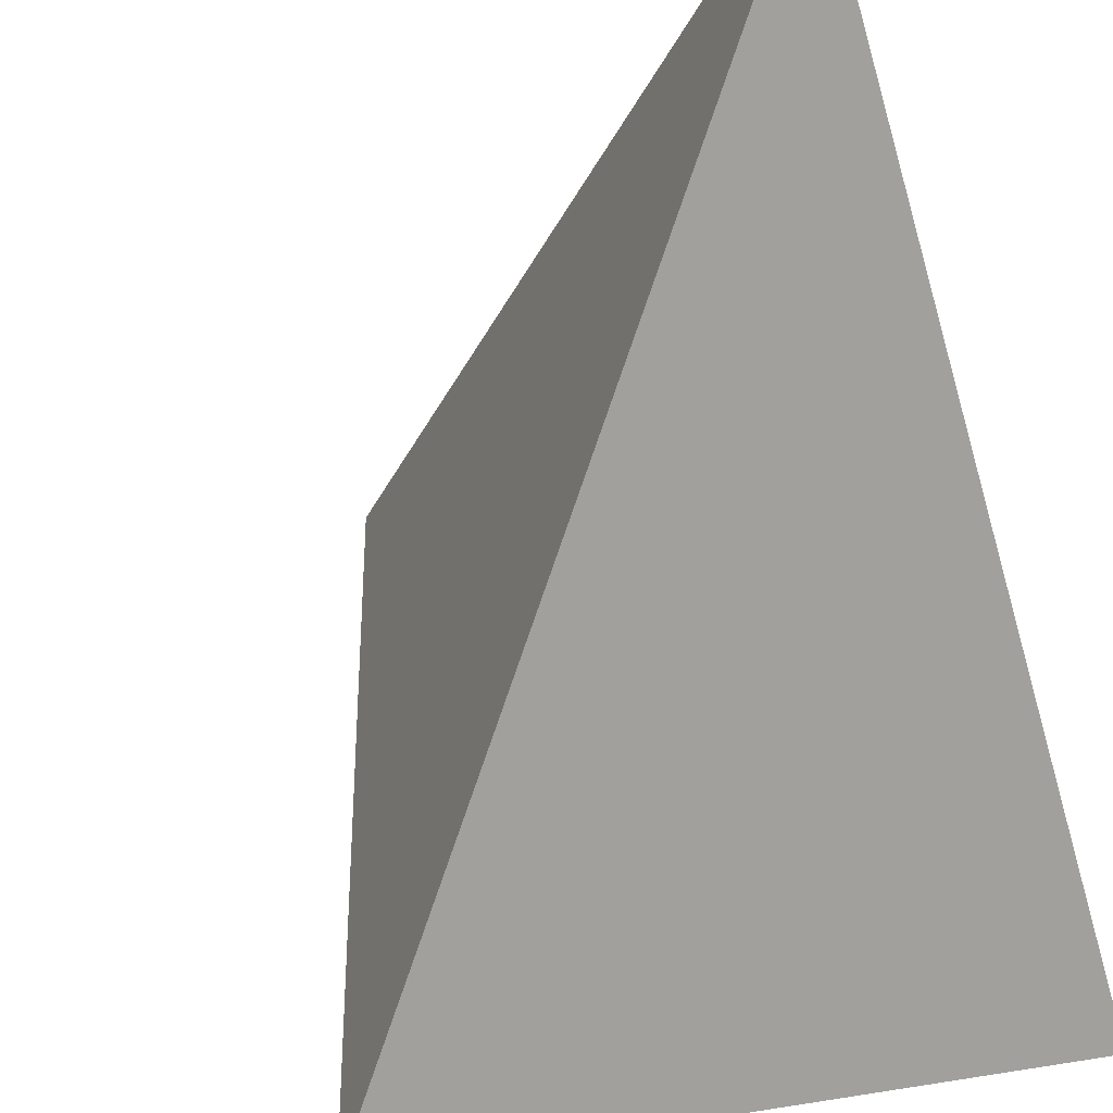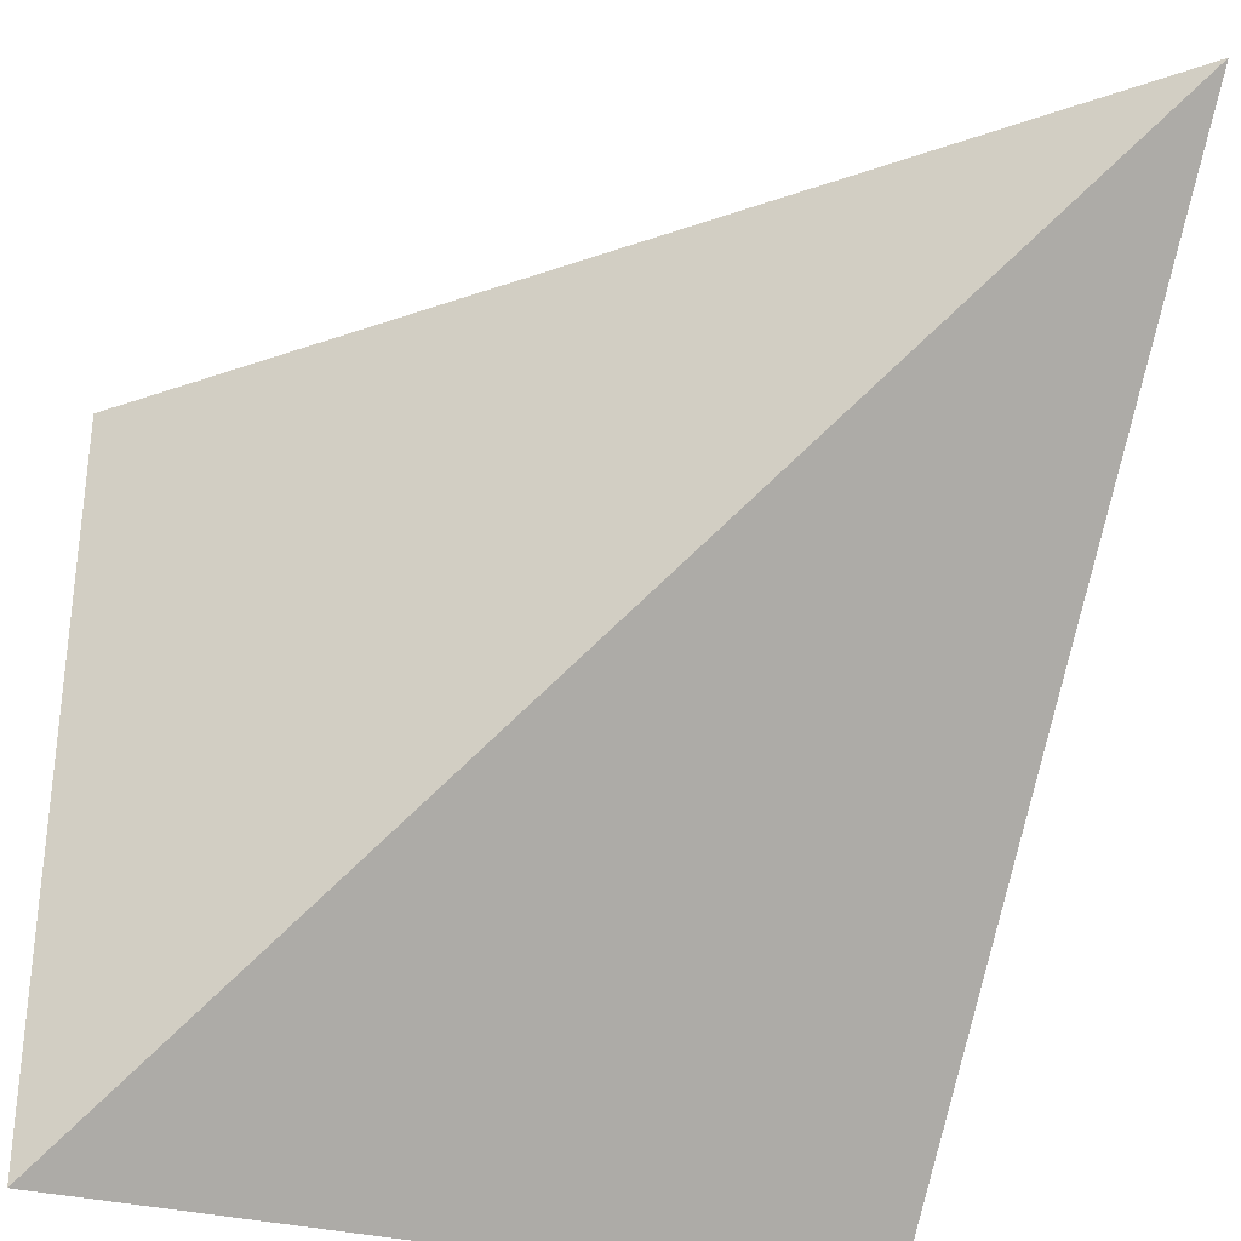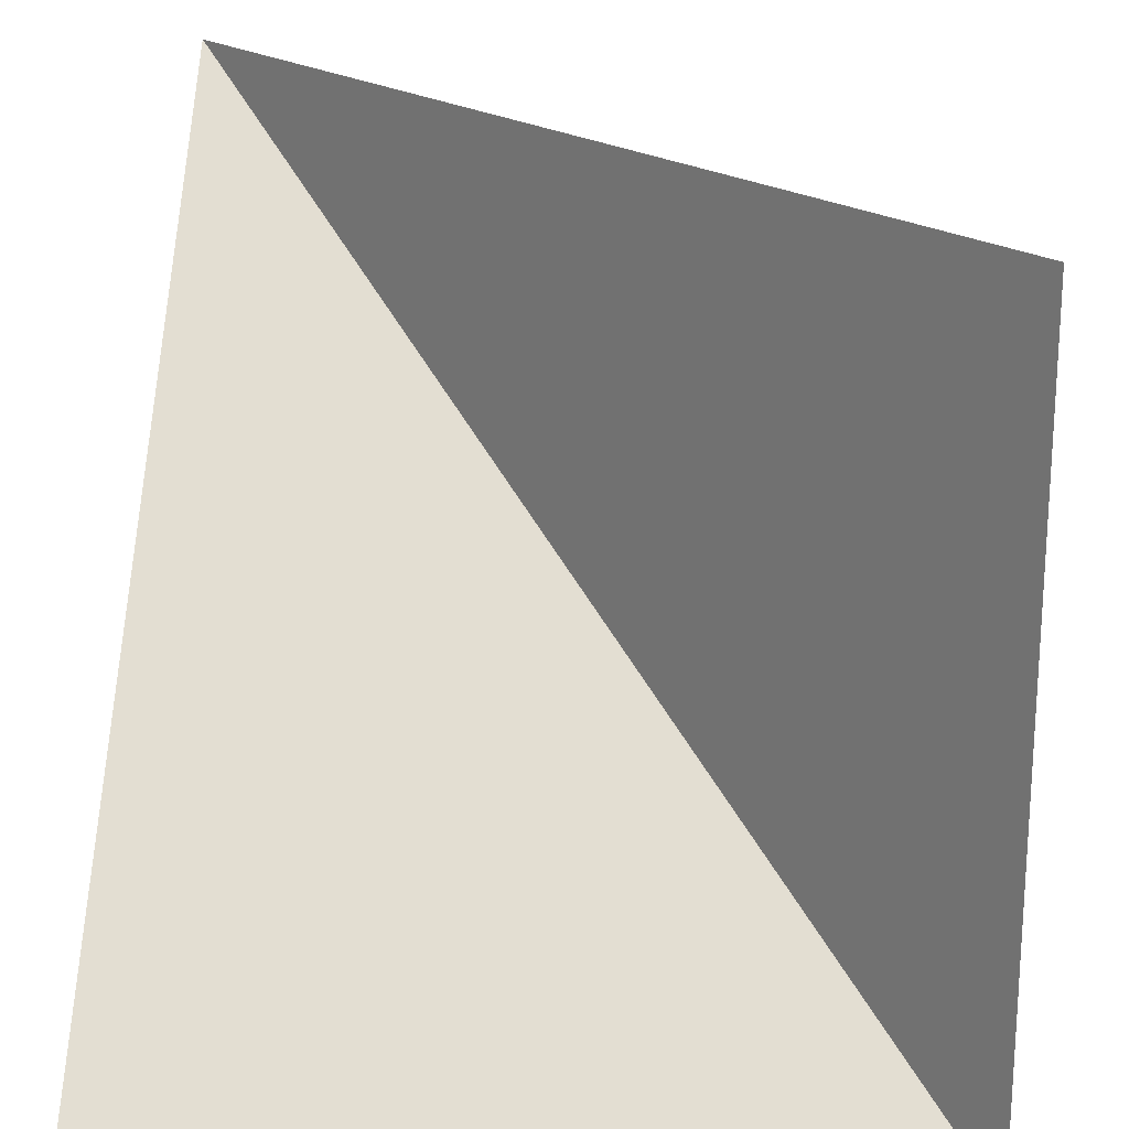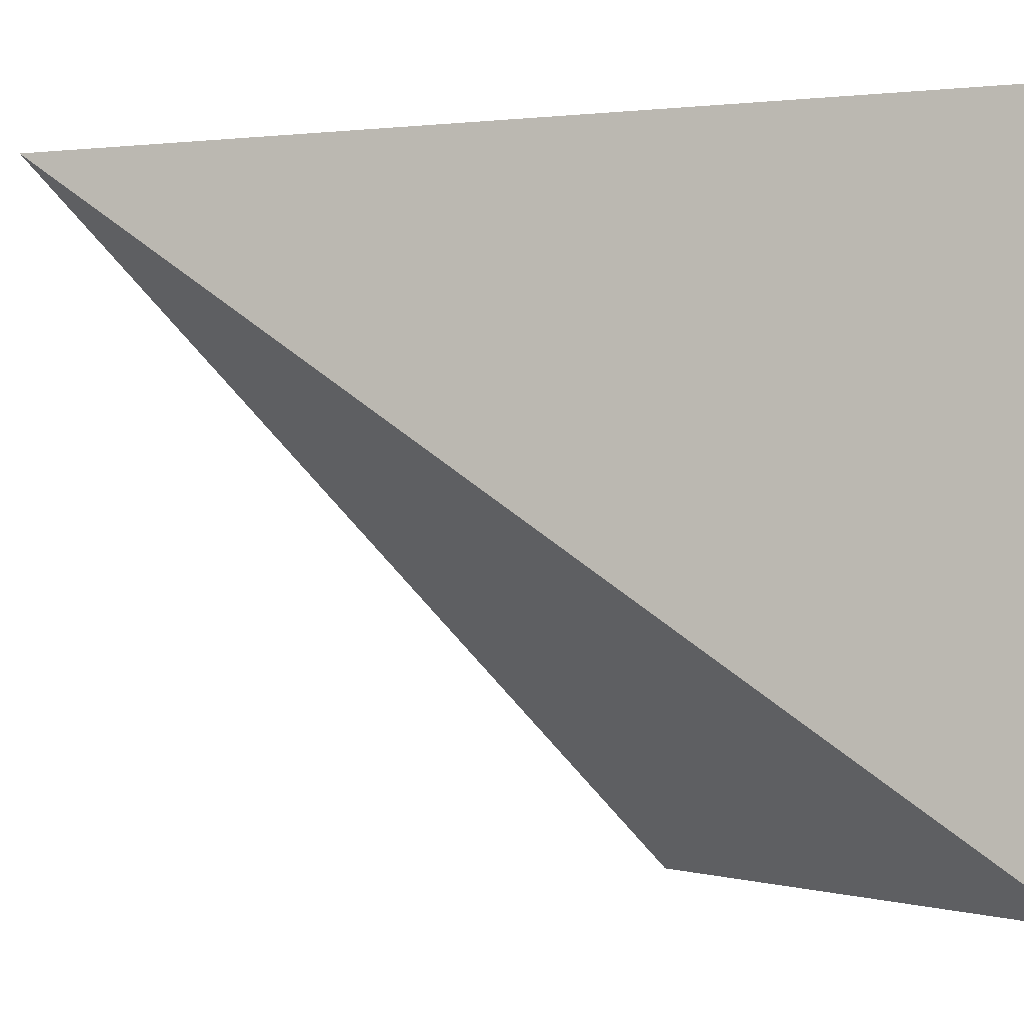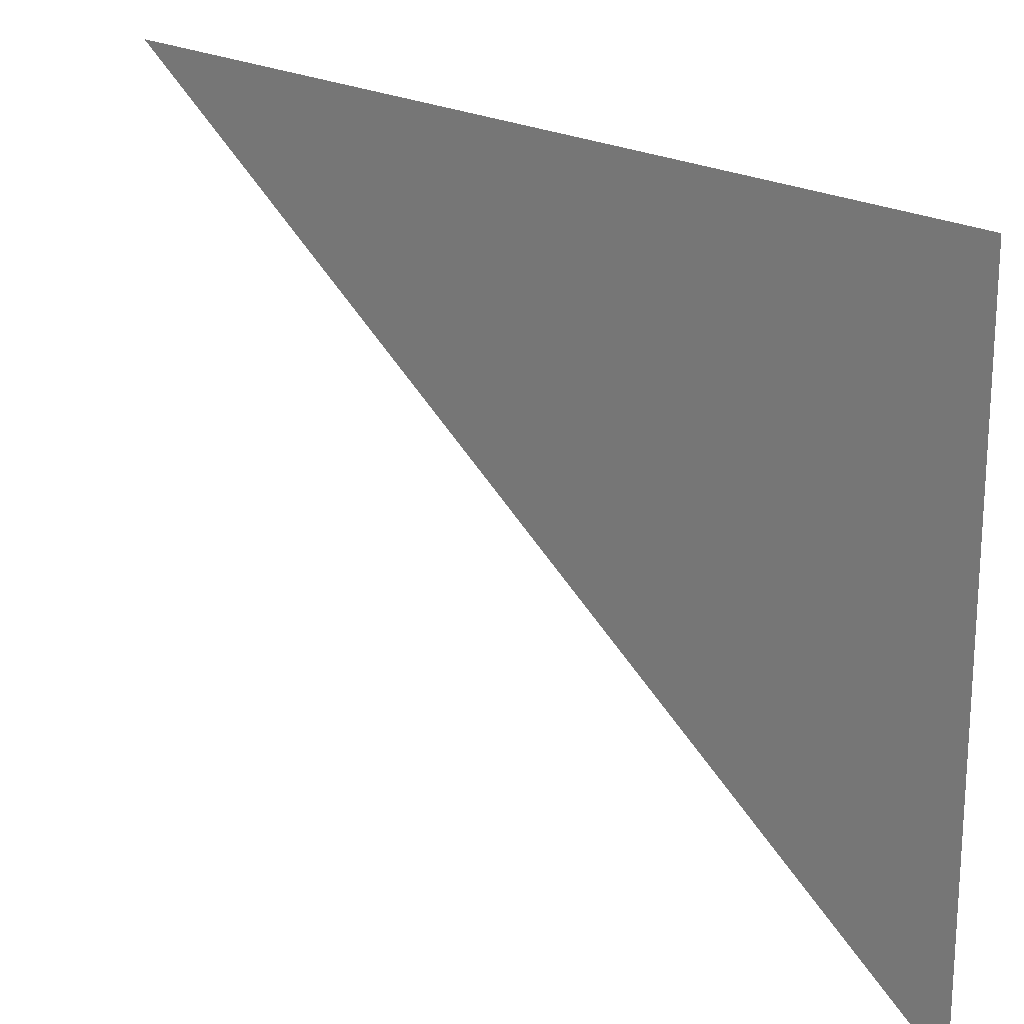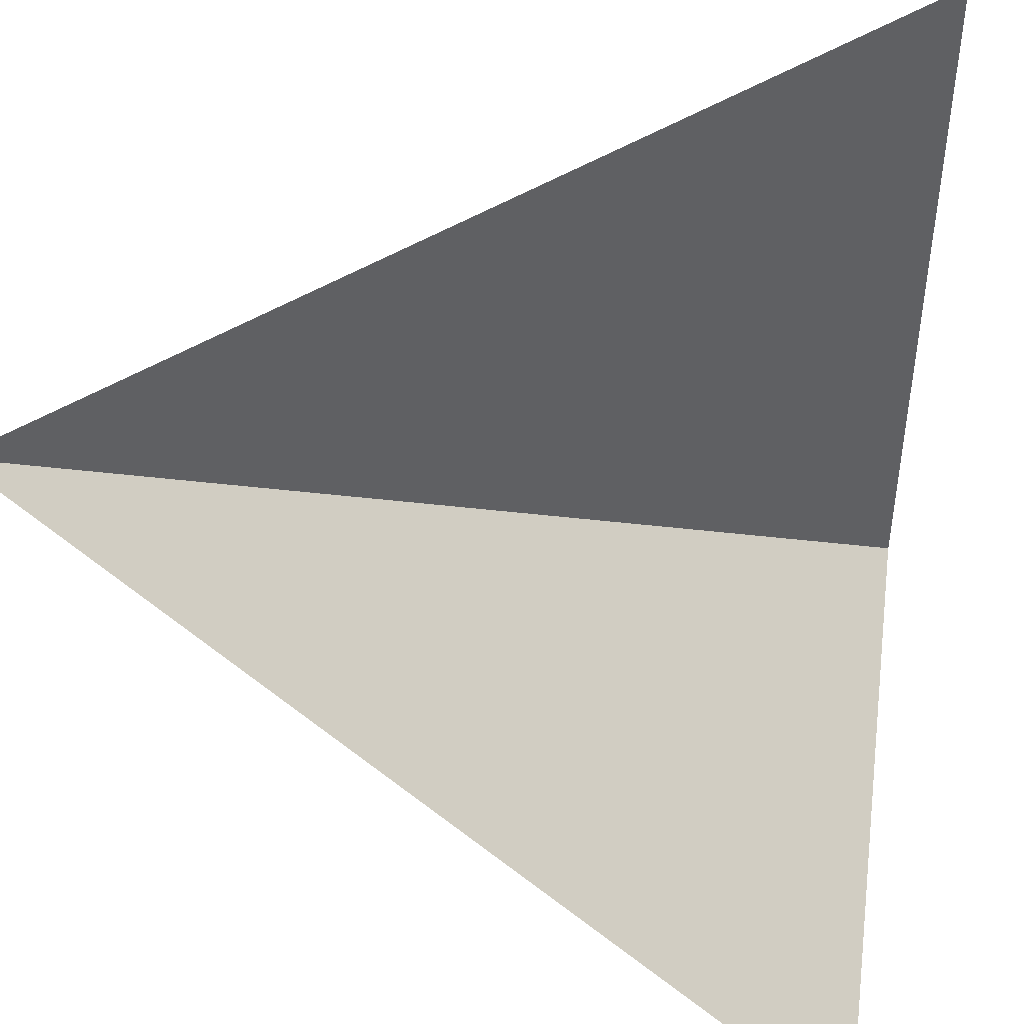
<metadata>
{"format":"obj","ext":"obj","renderer":"f3d","projection":"perspective","resolution":1024,"background":"white","views":[{"elev":-33.6,"azim":112.1,"up":"+Z"},{"elev":-33.1,"azim":71.0,"up":"+Z"},{"elev":20.8,"azim":-85.0,"up":"+Z"},{"elev":-3.1,"azim":154.0,"up":"+Y"},{"elev":-68.4,"azim":-179.7,"up":"+Z"},{"elev":45.0,"azim":-171.7,"up":"+Z"}]}
</metadata>
<code>
v -0.5 0.375 0.5
v -0.5 0.375 0.375
v -0.375 0.5 0.5
v -0.5 0.5 0.375
f 1 2 3
f 3 2 4

</code>
